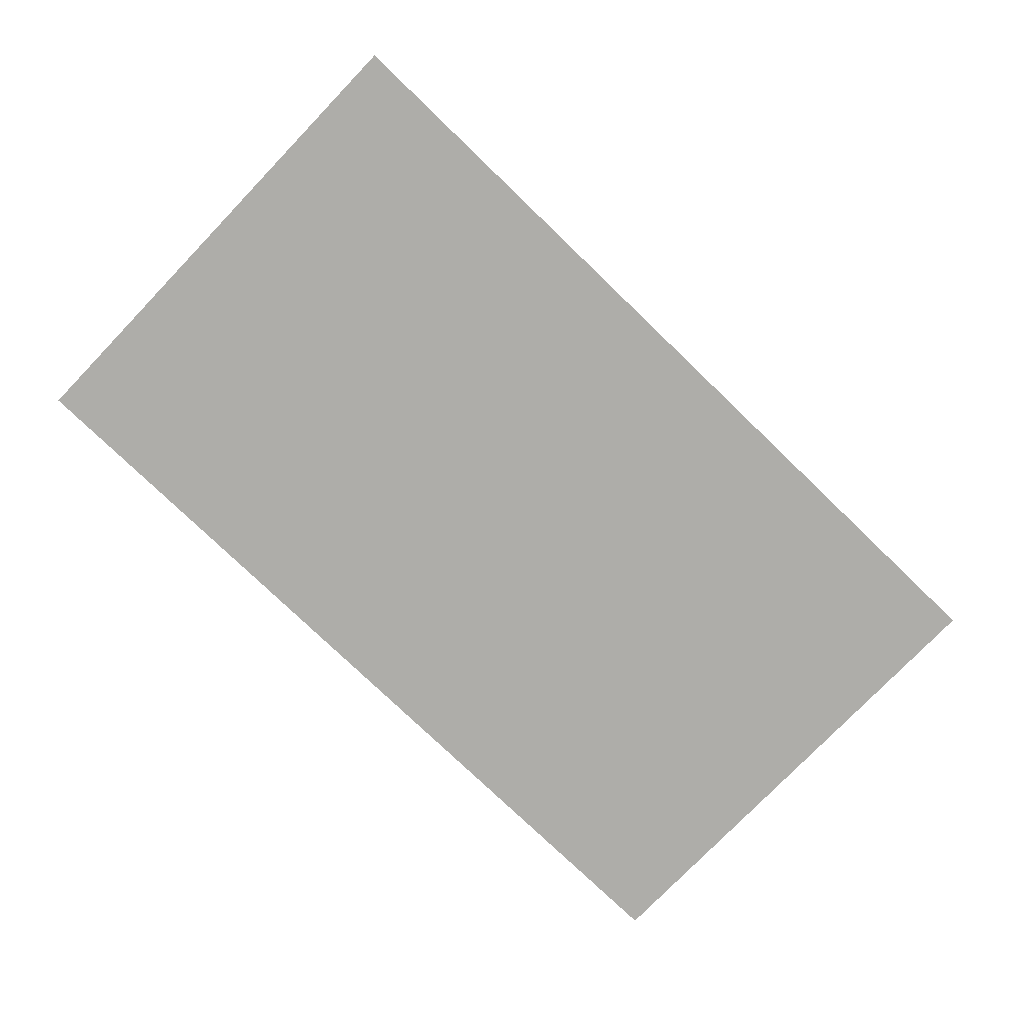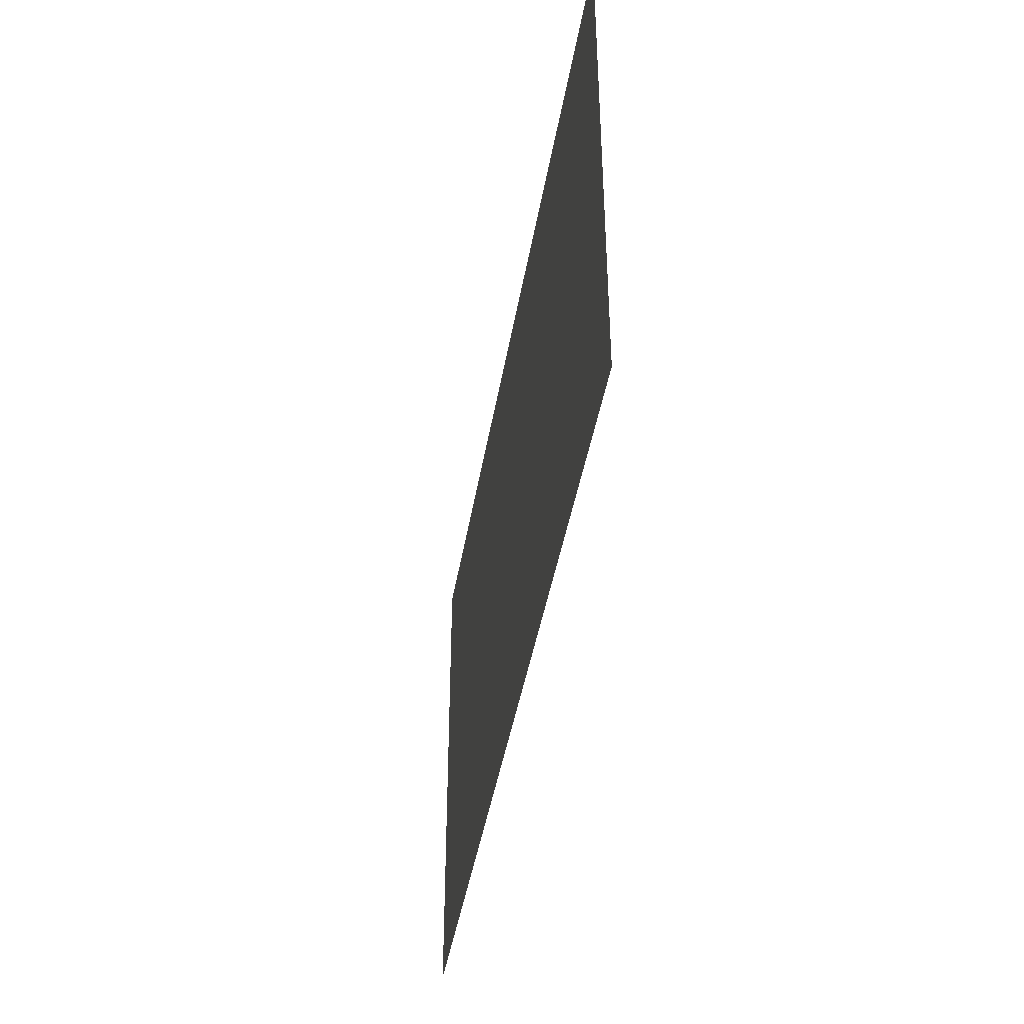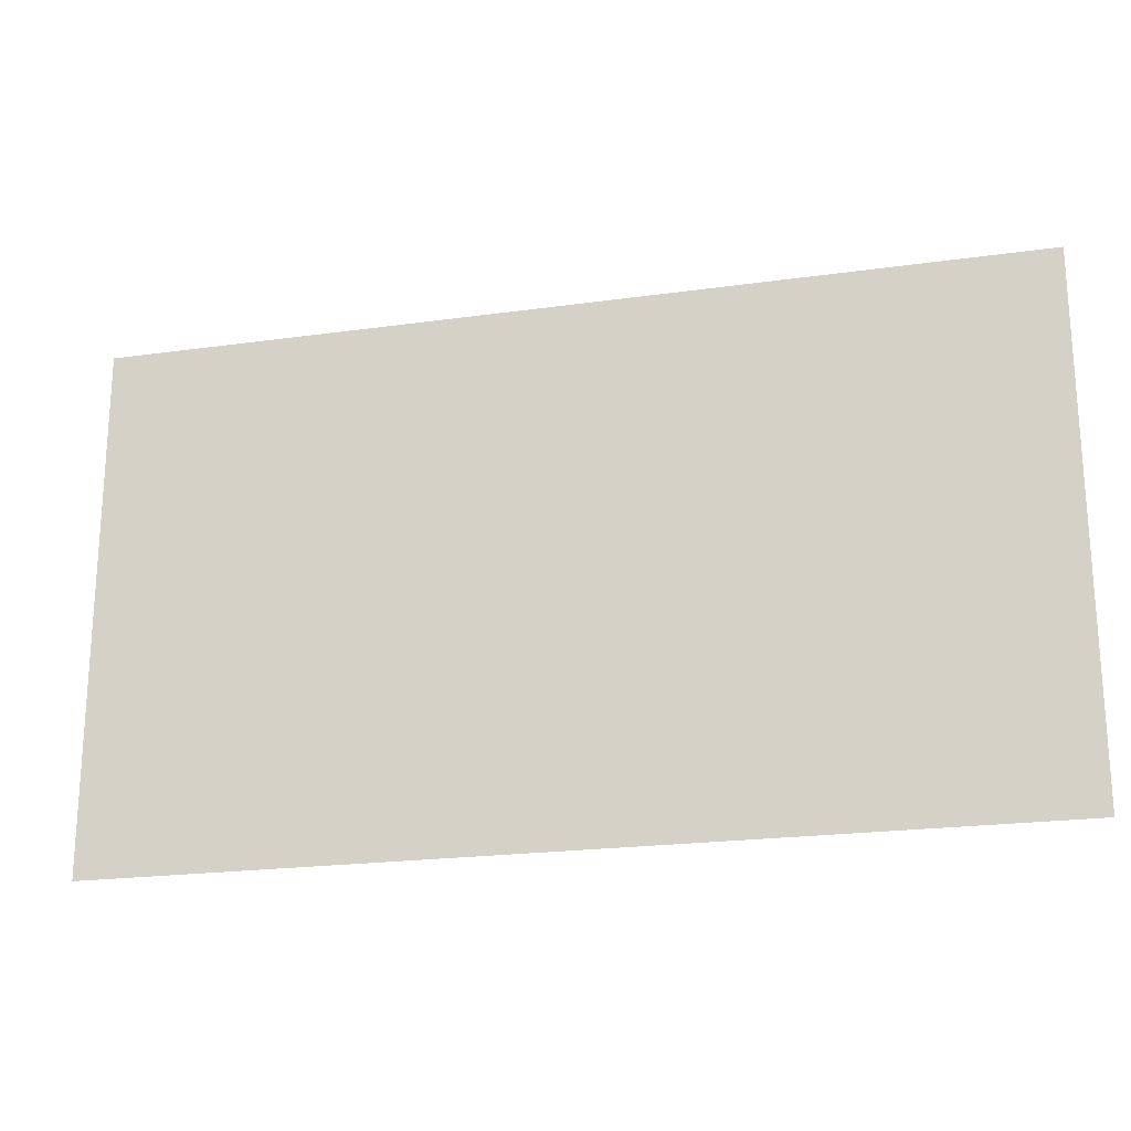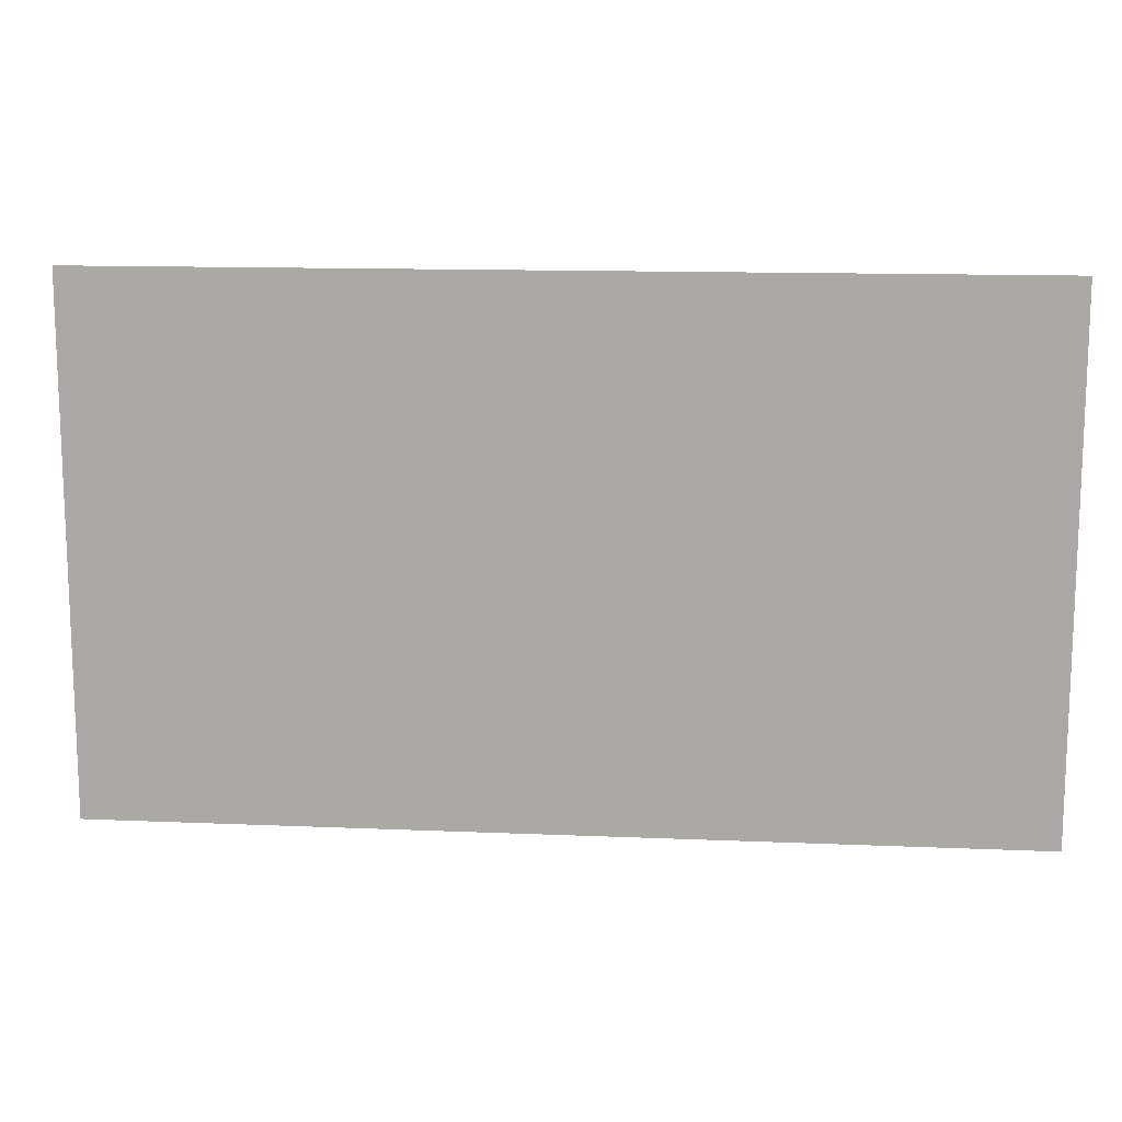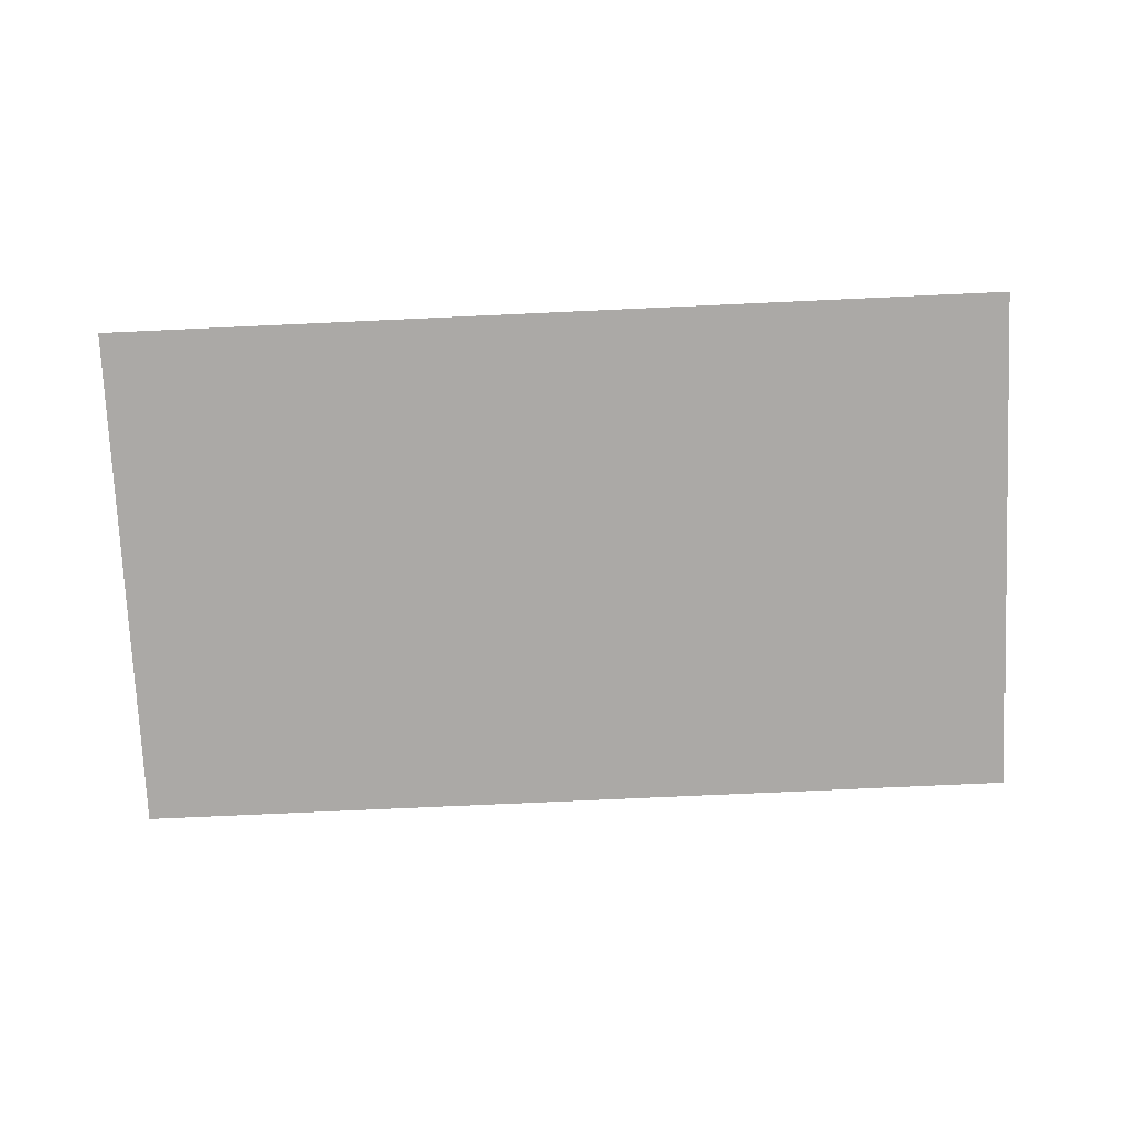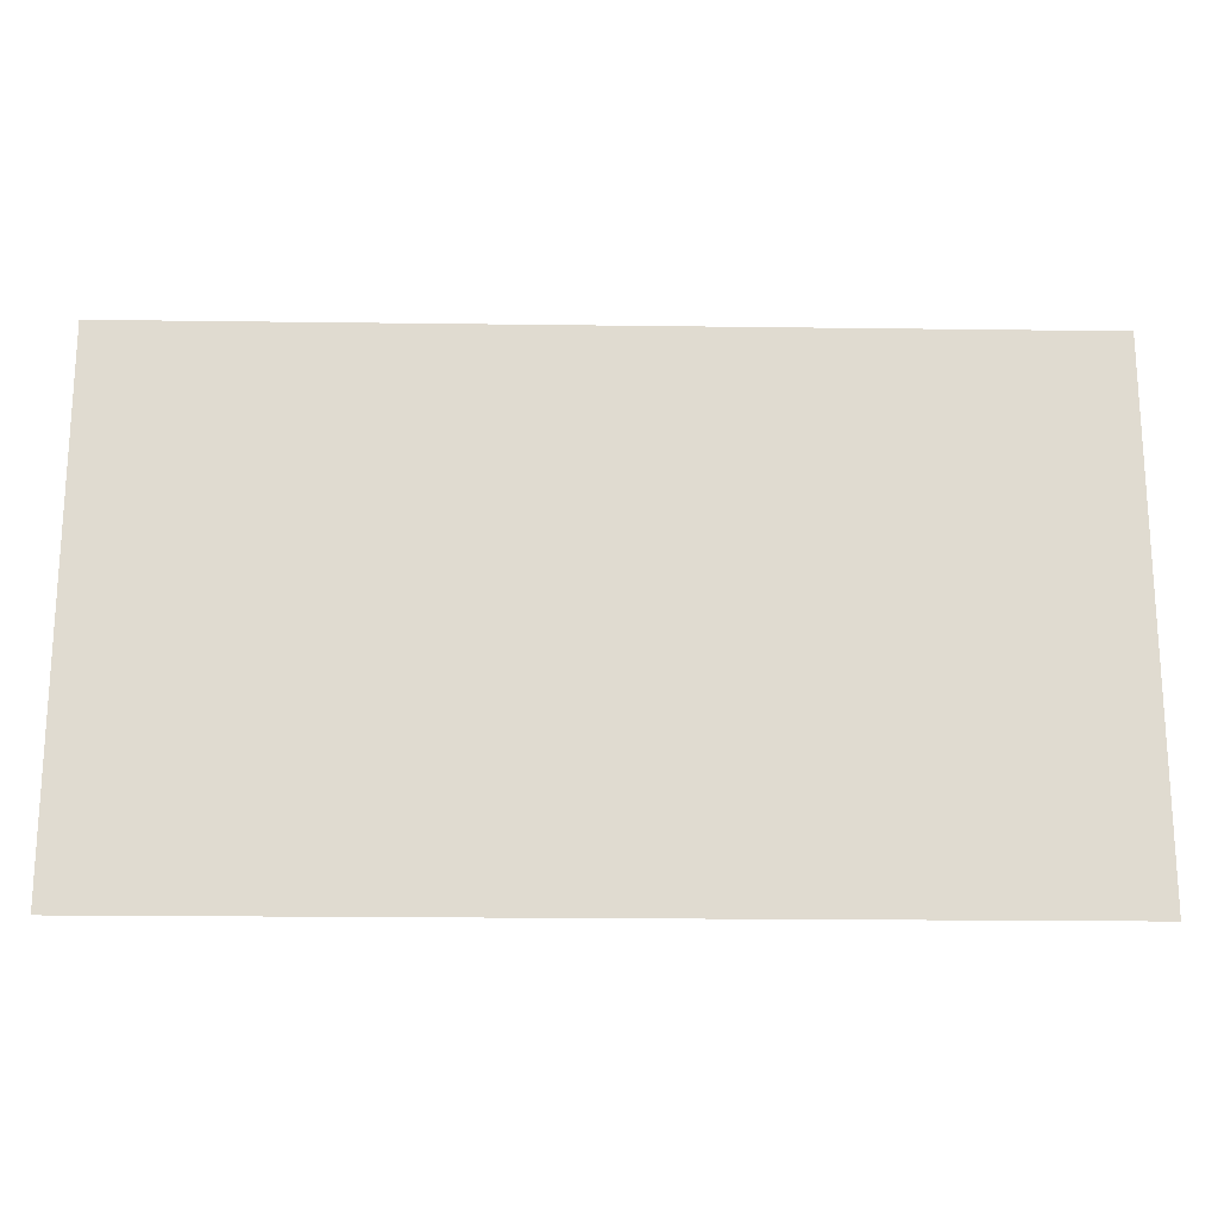
<metadata>
{"format":"obj","ext":"obj","renderer":"f3d","projection":"perspective","resolution":1024,"background":"white","views":[{"elev":-77.1,"azim":-43.9,"up":"+Z"},{"elev":-42.0,"azim":-99.3,"up":"+Y"},{"elev":-21.2,"azim":-165.9,"up":"+Y"},{"elev":13.2,"azim":-174.5,"up":"+Y"},{"elev":-75.5,"azim":-177.4,"up":"+Z"},{"elev":-19.8,"azim":178.6,"up":"+Y"}]}
</metadata>
<code>
v -2016 -816 0
v -2064 -816 0
v -2064 -768 0
v -2016 -768 0
v -2064 -816 0
v -2112 -816 0
v -2112 -768 0
v -2064 -768 0
v -2112 -816 0
v -2160 -816 0
v -2160 -768 0
v -2112 -768 0
v -2160 -816 0
v -2208 -816 0
v -2208 -768 0
v -2160 -768 0
v -2208 -816 0
v -2256 -816 0
v -2256 -768 0
v -2208 -768 0
v -2256 -816 0
v -2304 -816 0
v -2304 -768 0
v -2256 -768 0
v -2304 -816 0
v -2352 -816 0
v -2352 -768 0
v -2304 -768 0
v -2016 -864 0
v -2064 -864 0
v -2064 -816 0
v -2016 -816 0
v -2064 -864 0
v -2112 -864 0
v -2112 -816 0
v -2064 -816 0
v -2112 -864 0
v -2160 -864 0
v -2160 -816 0
v -2112 -816 0
v -2160 -864 0
v -2208 -864 0
v -2208 -816 0
v -2160 -816 0
v -2208 -864 0
v -2256 -864 0
v -2256 -816 0
v -2208 -816 0
v -2256 -864 0
v -2304 -864 0
v -2304 -816 0
v -2256 -816 0
v -2304 -864 0
v -2352 -864 0
v -2352 -816 0
v -2304 -816 0
v -2016 -912 0
v -2064 -912 0
v -2064 -864 0
v -2016 -864 0
v -2064 -912 0
v -2112 -912 0
v -2112 -864 0
v -2064 -864 0
v -2112 -912 0
v -2160 -912 0
v -2160 -864 0
v -2112 -864 0
v -2160 -912 0
v -2208 -912 0
v -2208 -864 0
v -2160 -864 0
v -2208 -912 0
v -2256 -912 0
v -2256 -864 0
v -2208 -864 0
v -2256 -912 0
v -2304 -912 0
v -2304 -864 0
v -2256 -864 0
v -2304 -912 0
v -2352 -912 0
v -2352 -864 0
v -2304 -864 0
v -2016 -960 0
v -2064 -960 0
v -2064 -912 0
v -2016 -912 0
v -2064 -960 0
v -2112 -960 0
v -2112 -912 0
v -2064 -912 0
v -2112 -960 0
v -2160 -960 0
v -2160 -912 0
v -2112 -912 0
v -2160 -960 0
v -2208 -960 0
v -2208 -912 0
v -2160 -912 0
v -2208 -960 0
v -2256 -960 0
v -2256 -912 0
v -2208 -912 0
v -2256 -960 0
v -2304 -960 0
v -2304 -912 0
v -2256 -912 0
v -2304 -960 0
v -2352 -960 0
v -2352 -912 0
v -2304 -912 0
g ???_mesh_0005
f 1 2 3 4
f 5 6 7 8
f 9 10 11 12
f 13 14 15 16
f 17 18 19 20
f 21 22 23 24
f 25 26 27 28
f 29 30 31 32
f 33 34 35 36
f 37 38 39 40
f 41 42 43 44
f 45 46 47 48
f 49 50 51 52
f 53 54 55 56
f 57 58 59 60
f 61 62 63 64
f 65 66 67 68
f 69 70 71 72
f 73 74 75 76
f 77 78 79 80
f 81 82 83 84
f 85 86 87 88
f 89 90 91 92
f 93 94 95 96
f 97 98 99 100
f 101 102 103 104
f 105 106 107 108
f 109 110 111 112

</code>
